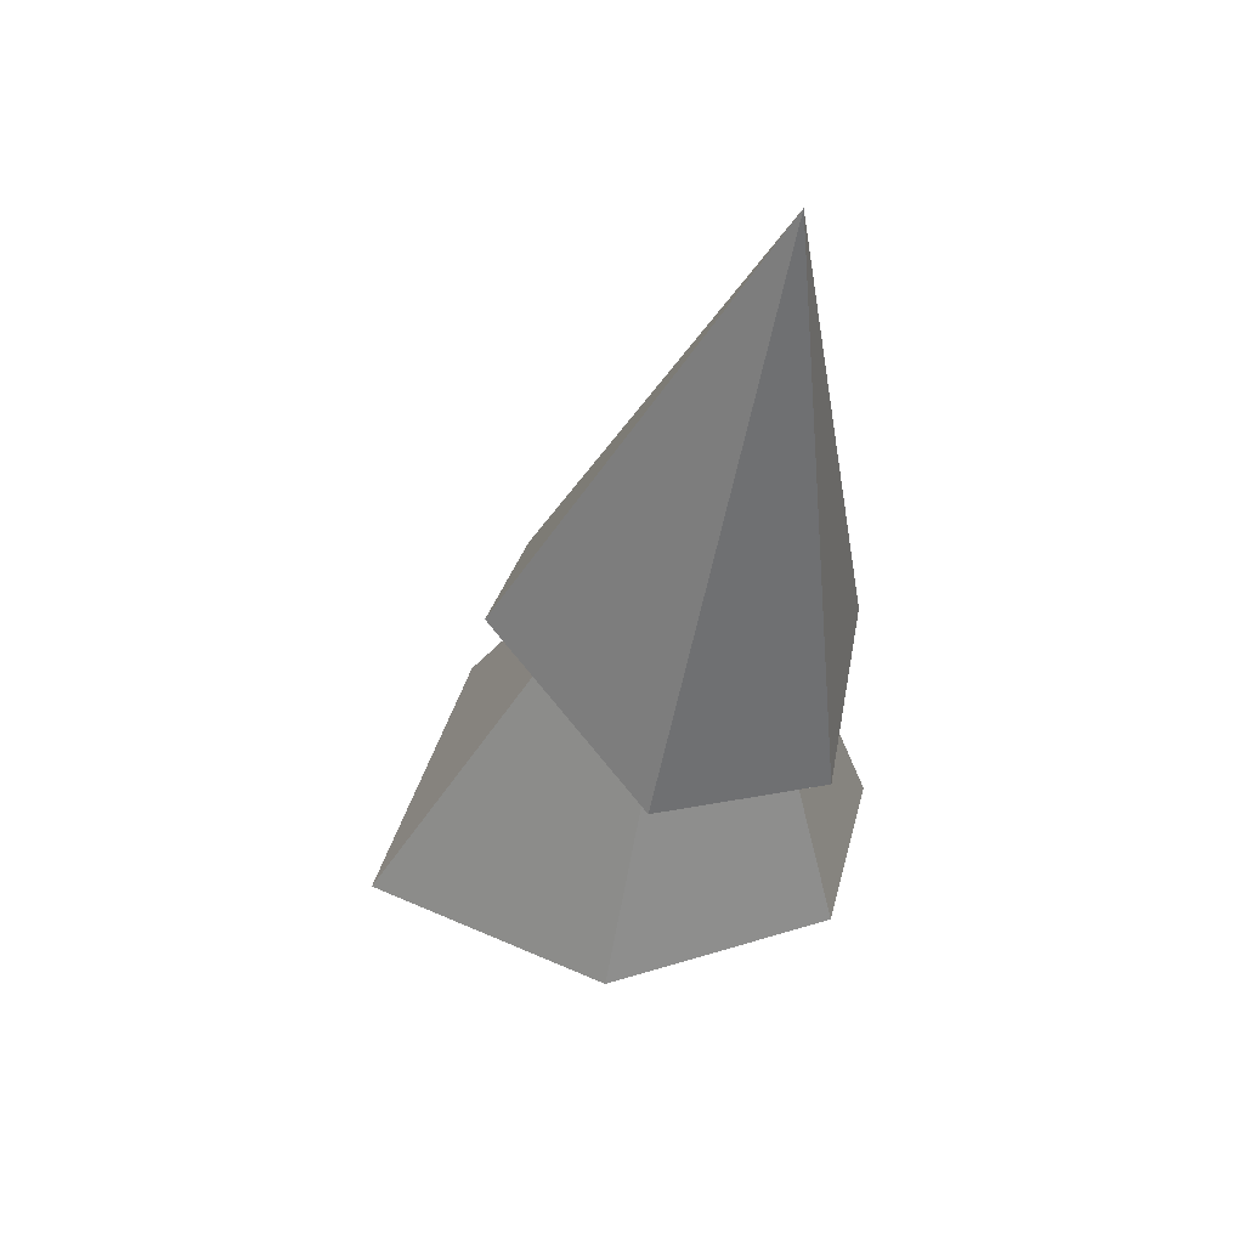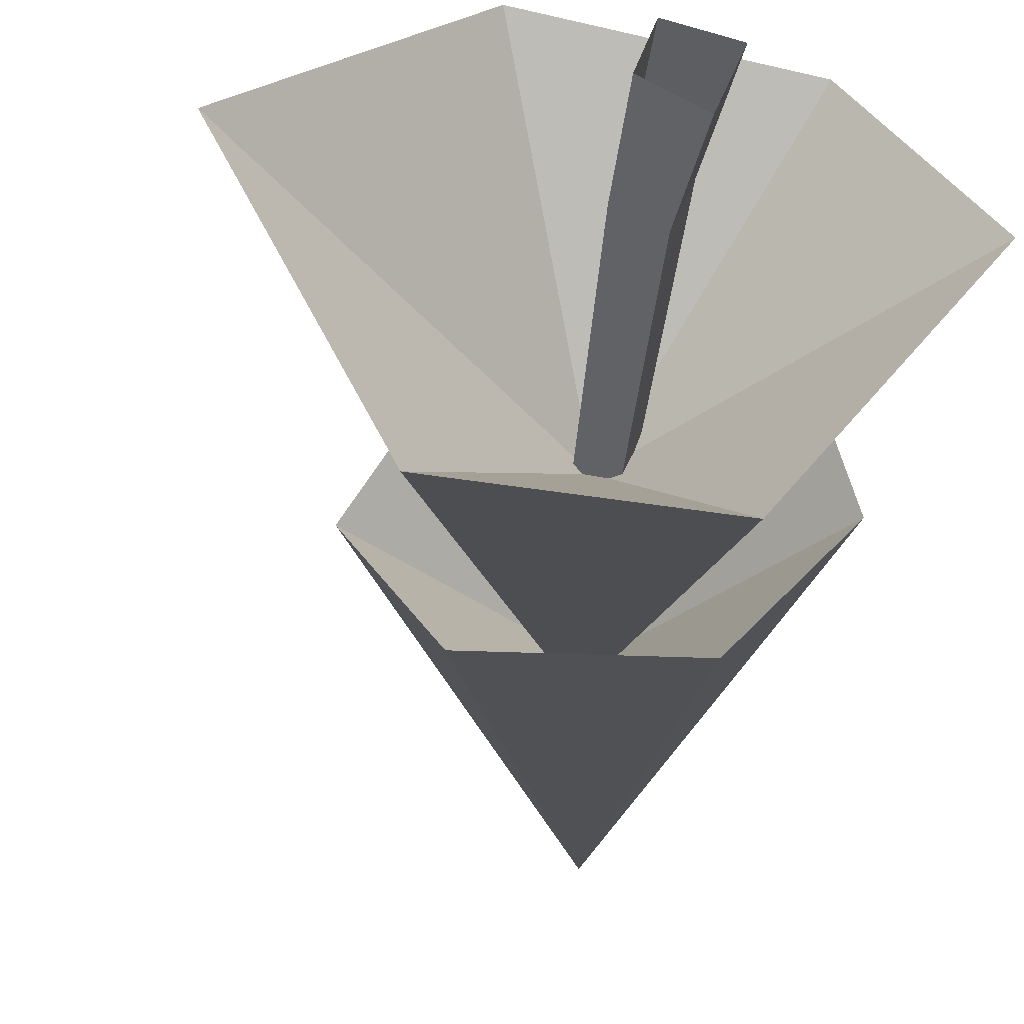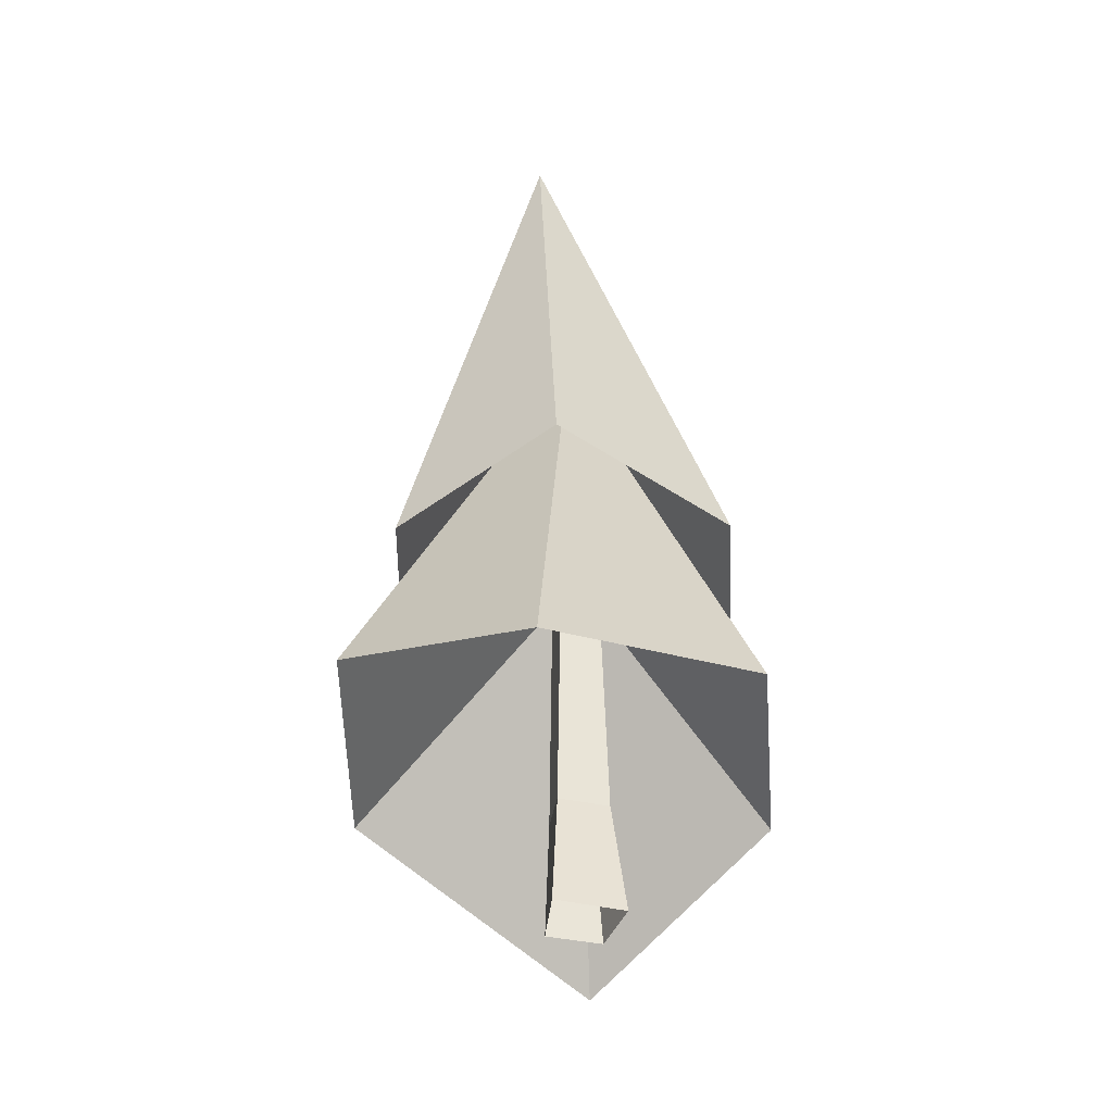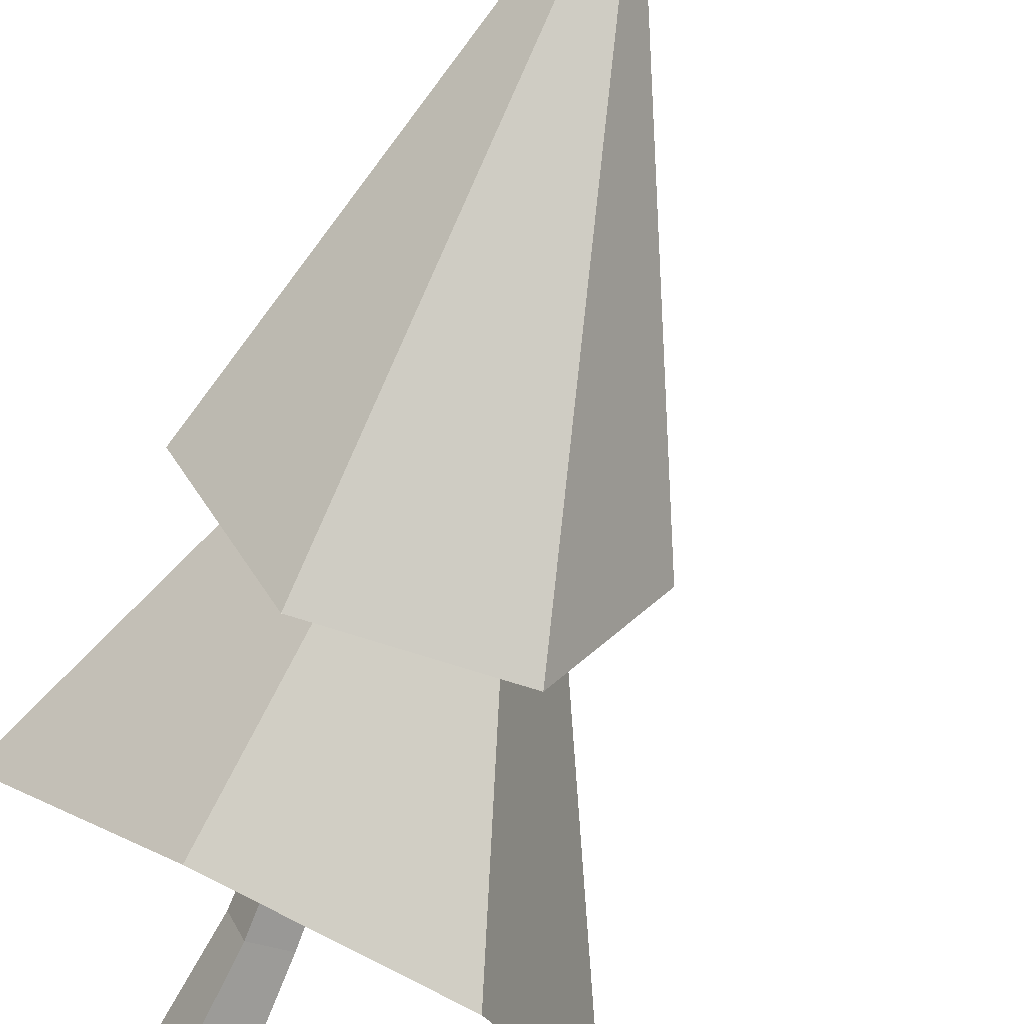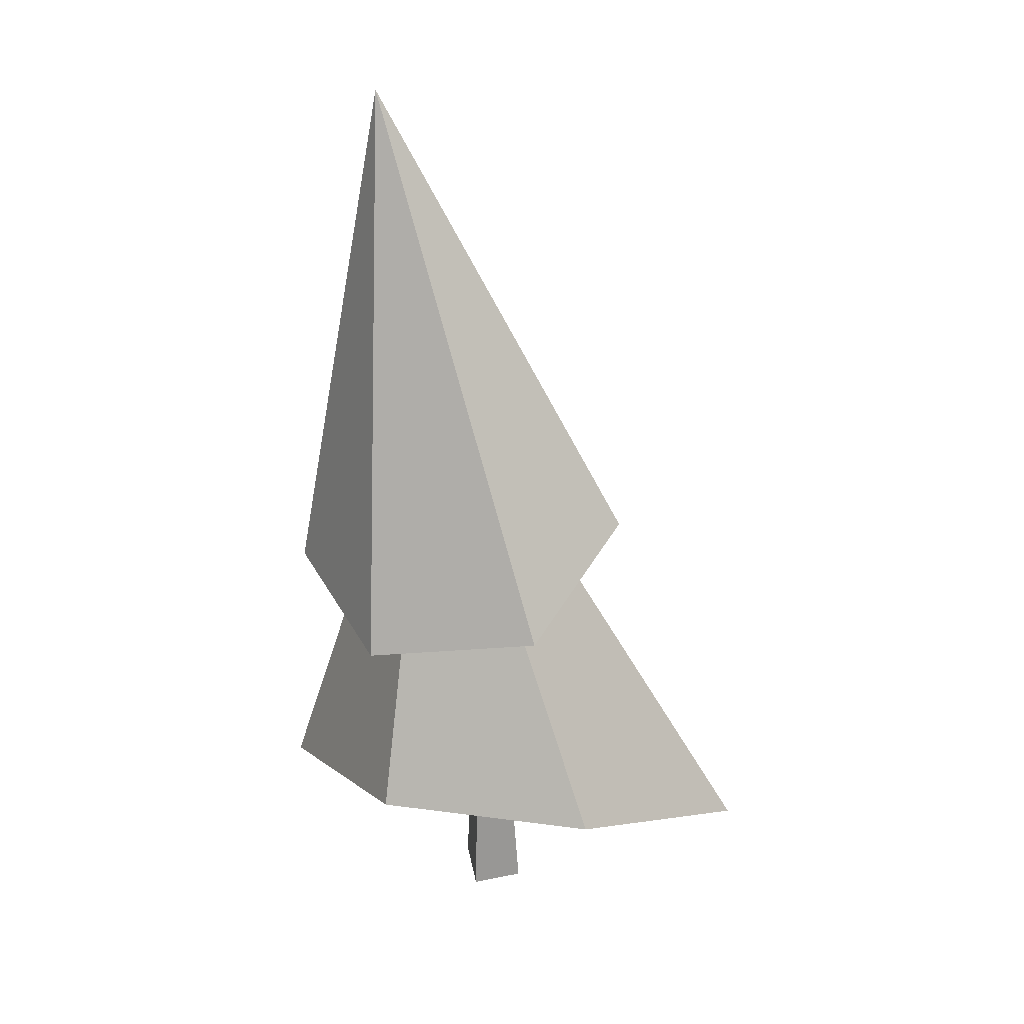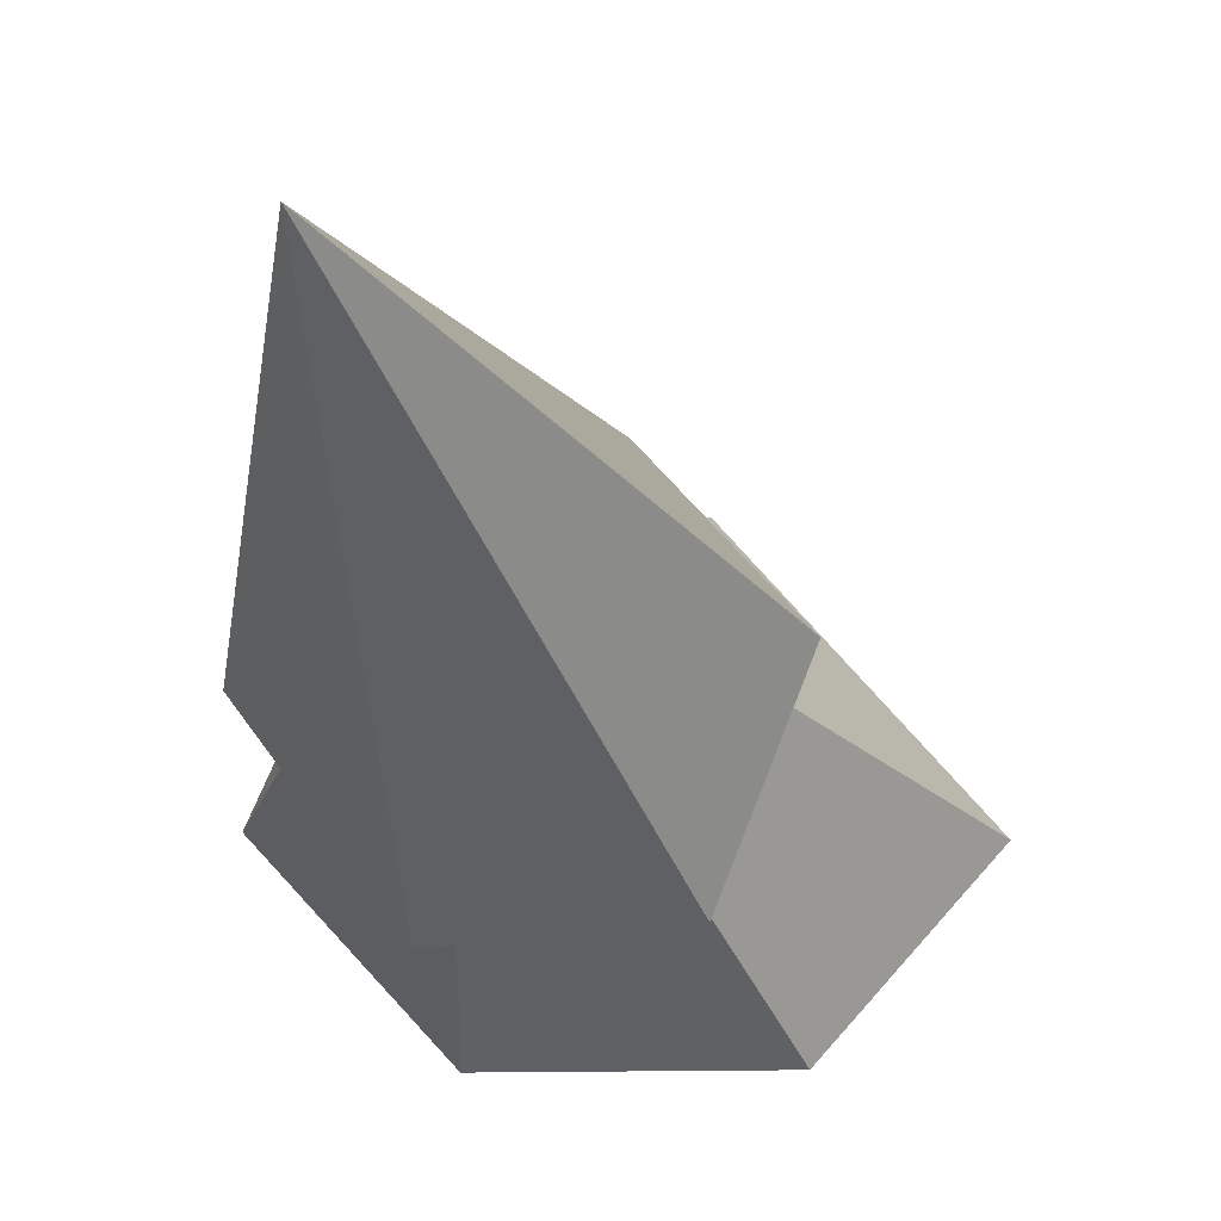
<metadata>
{"format":"obj","ext":"obj","renderer":"f3d","projection":"perspective","resolution":1024,"background":"white","views":[{"elev":49.8,"azim":-12.3,"up":"+Y"},{"elev":-38.1,"azim":-10.5,"up":"+Z"},{"elev":-45.0,"azim":95.1,"up":"+Y"},{"elev":-77.8,"azim":152.9,"up":"+Z"},{"elev":27.3,"azim":-169.4,"up":"+Y"},{"elev":-24.2,"azim":-178.2,"up":"+Z"}]}
</metadata>
<code>
g Pine_Tree_s_09
v 0.007104 0 -0.06133
v -0.06597 0 -0.02254
v -0.04077 0 0.05502
v 0.0428 -0 0.03776
v 0.04732 0.607 -0.03072
v -0.000287 0.6177 -0.009399
v 0.01524 0.6137 0.03984
v 0.06735 0.6004 0.02256
v -0.05074 0.1822 -0.01197
v -0.03111 0.1808 0.04862
v 0.007772 0.1785 -0.04029
v 0.03447 0.1761 0.03137
v 0.02158 0.6016 0.002845
v -0.2253 0.3006 -0.2679
v -0.4445 0.1611 0.02379
v -0.1349 0.2767 0.3482
v 0.2185 0.291 0.3186
v 0.3603 0.1962 0.02856
v 0.1191 0.3071 -0.2694
v 0.03838 0.8977 -0.03686
v 0.006602 0.8996 0.01193
v 0.0555 0.8971 0.06138
v 0.1147 0.894 0.06139
v 0.1327 0.8928 0.01197
v 0.09454 0.8947 -0.03426
v -0.1294 0.626 -0.2283
v -0.2334 0.7398 0.004003
v -0.05742 0.5941 0.2824
v 0.221 0.5412 0.2501
v 0.3251 0.6268 0.006766
v 0.1448 0.58 -0.2349
v 0.1797 1.453 0.04878
f 10 7 6 9
f 12 8 7 10
f 9 6 5 11
f 8 12 11 5
f 2 9 11 1
f 4 12 10 3
f 3 10 9 2
f 13 17 16
f 13 14 19
f 13 16 15
f 16 17 23 22
f 13 18 17
f 13 15 14
f 13 19 18
f 18 19 25 24
f 19 14 20 25
f 15 16 22 21
f 22 23 29 28
f 17 18 24 23
f 14 15 21 20
f 23 24 30 29
f 25 20 26 31
f 20 21 27 26
f 24 25 31 30
f 21 22 28 27
f 29 30 32
f 26 32 31
f 29 32 28
f 26 27 32
f 30 31 32
f 27 28 32
f 1 11 12 4

</code>
